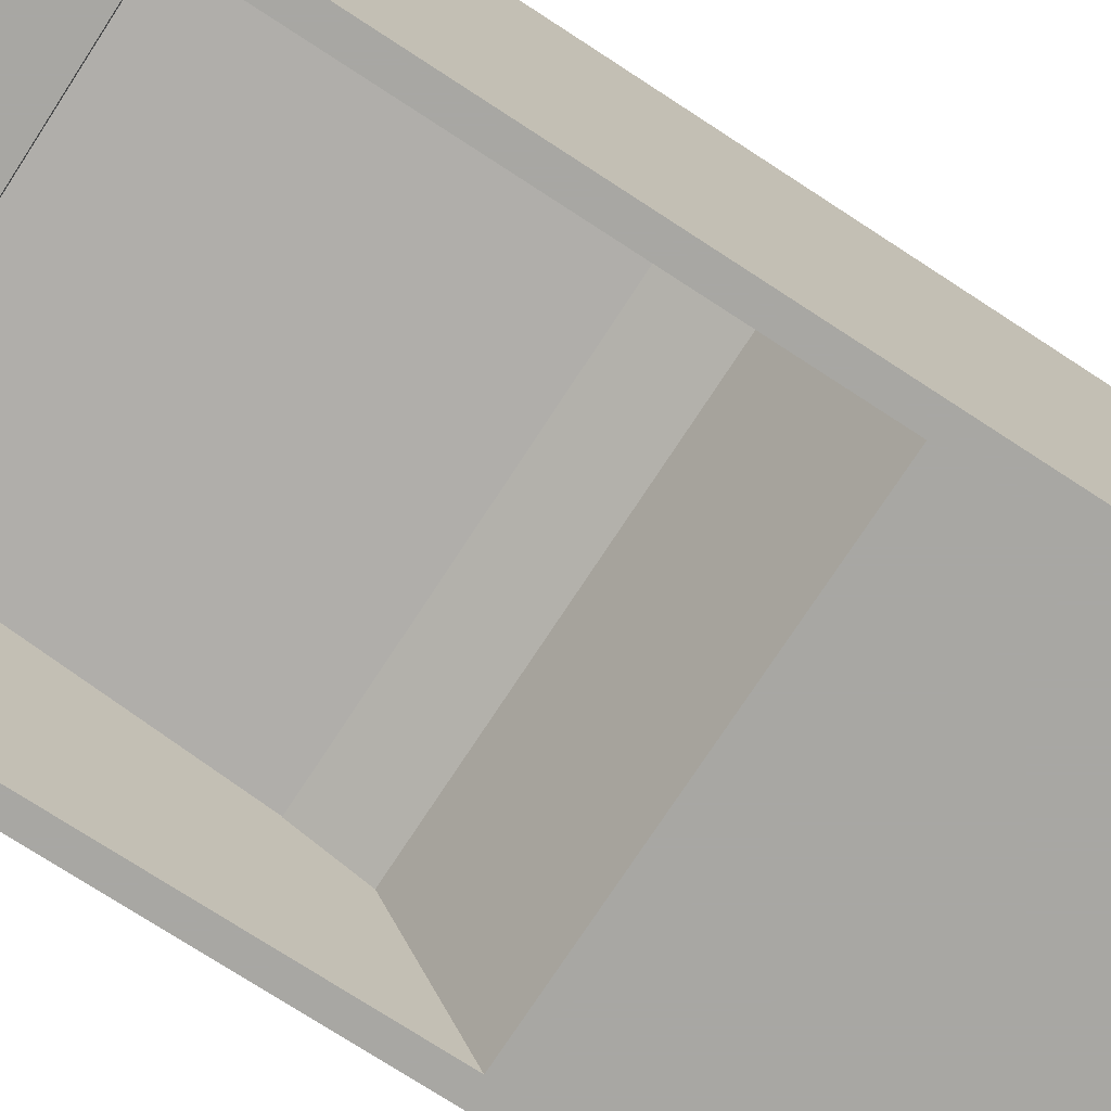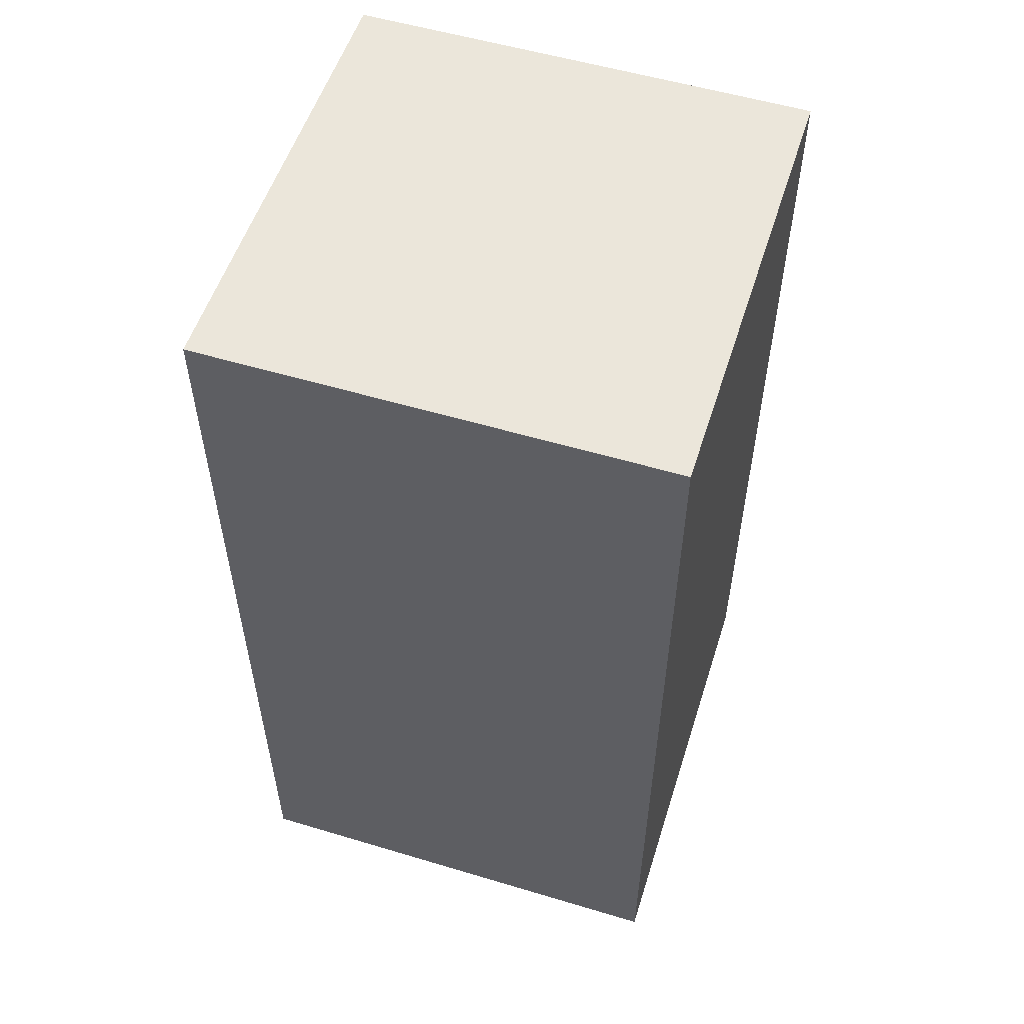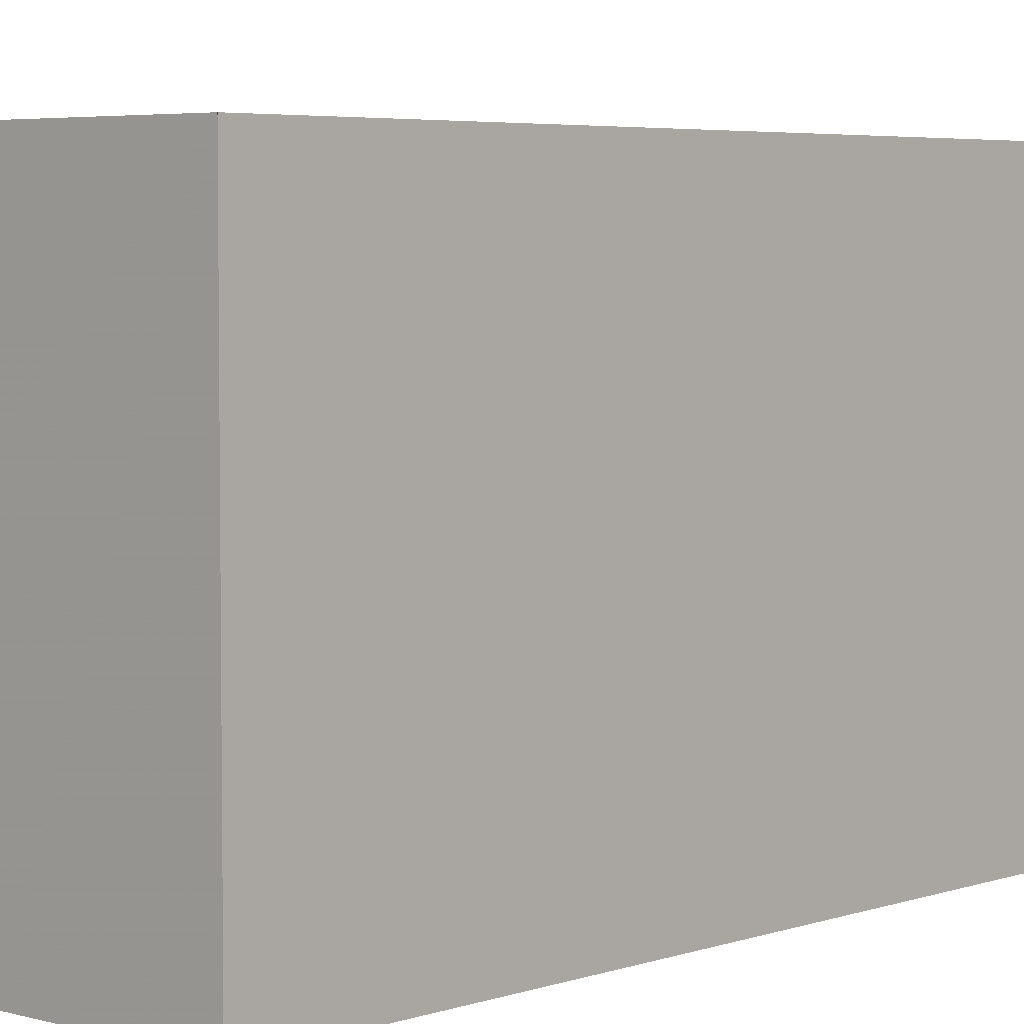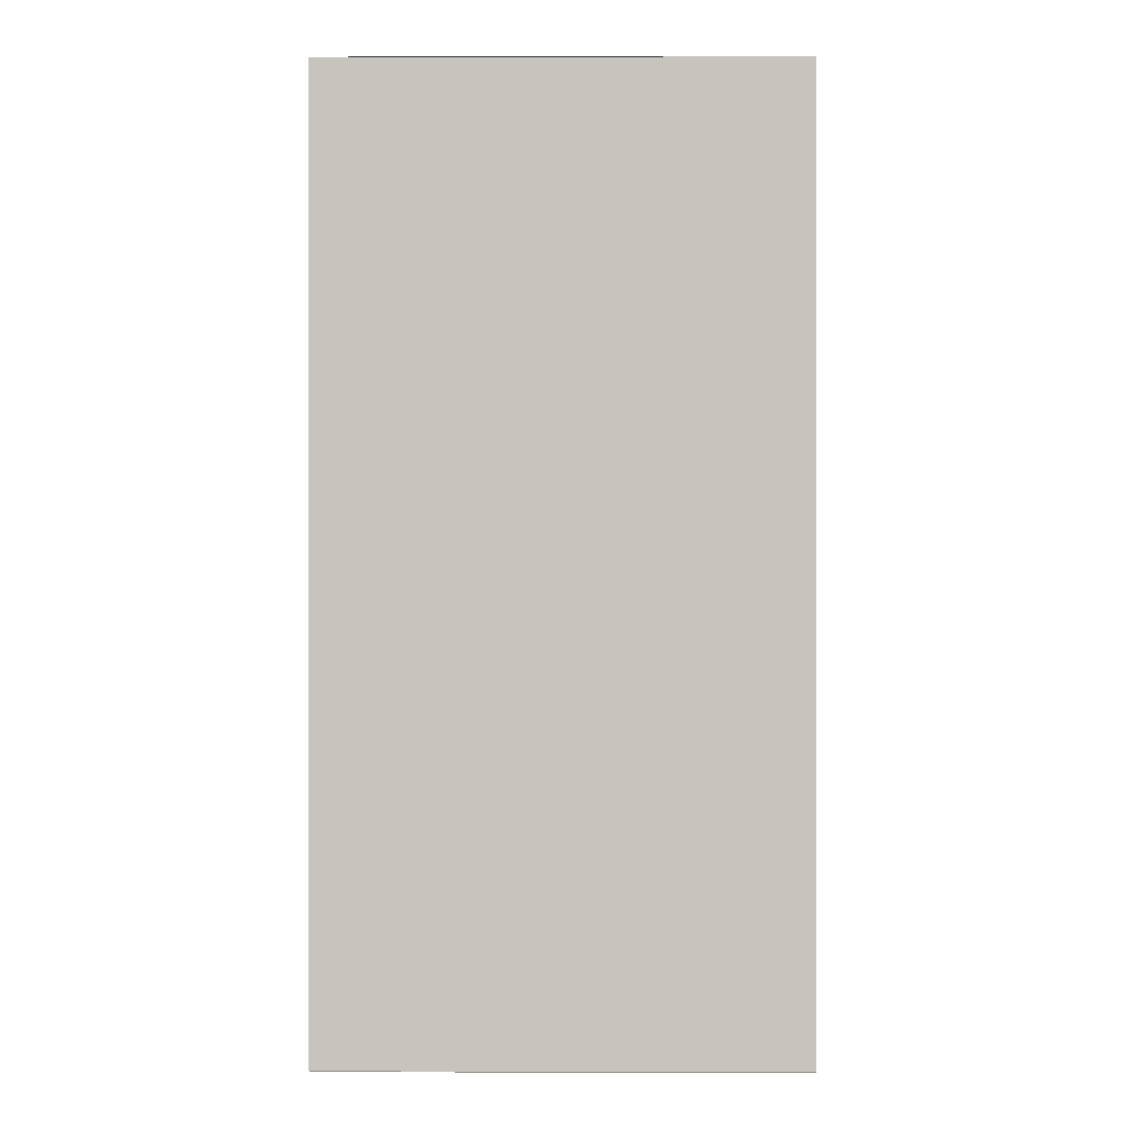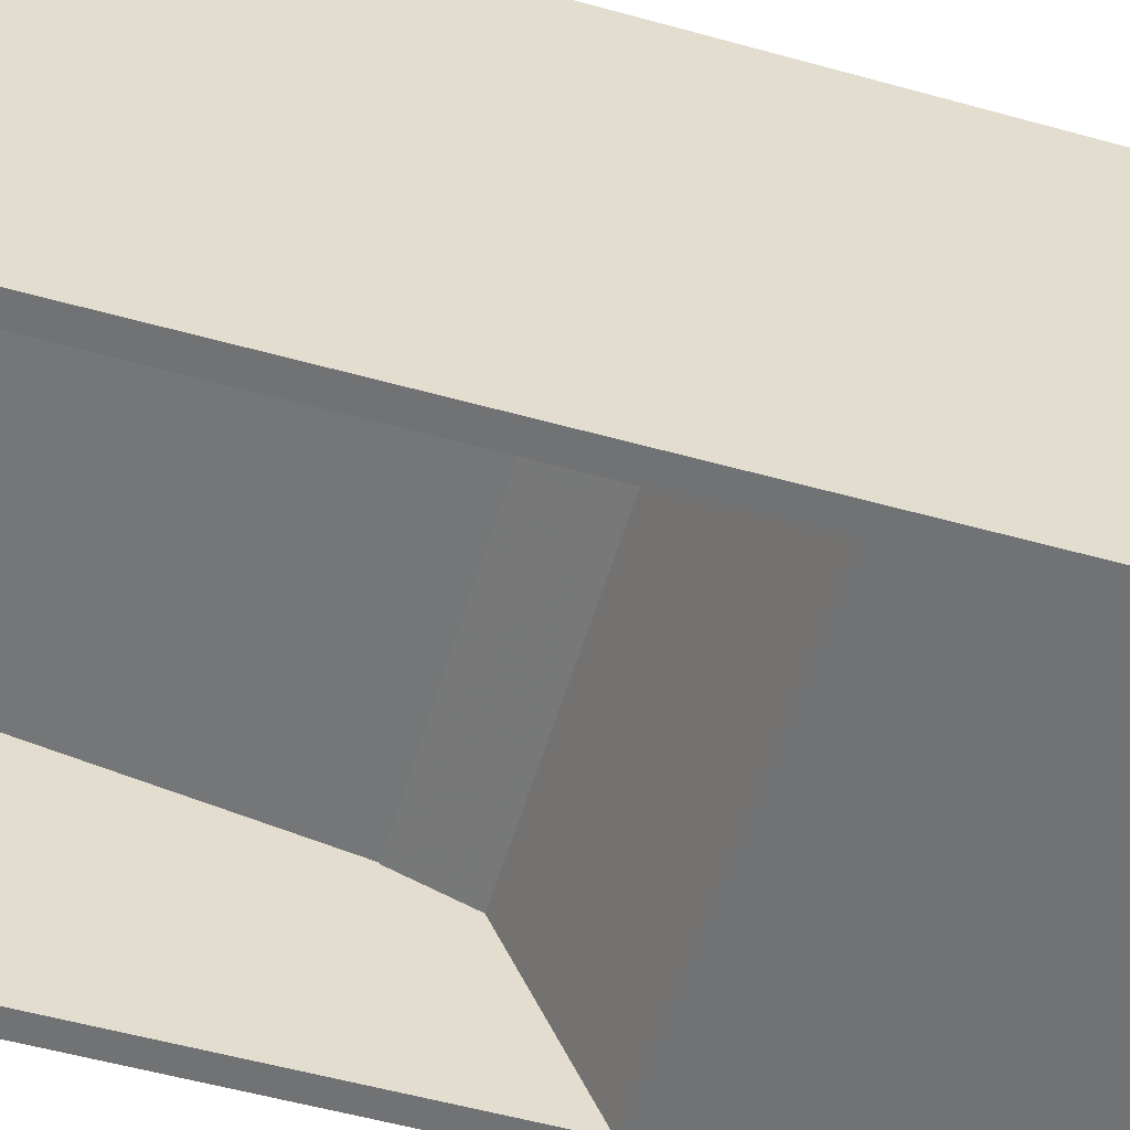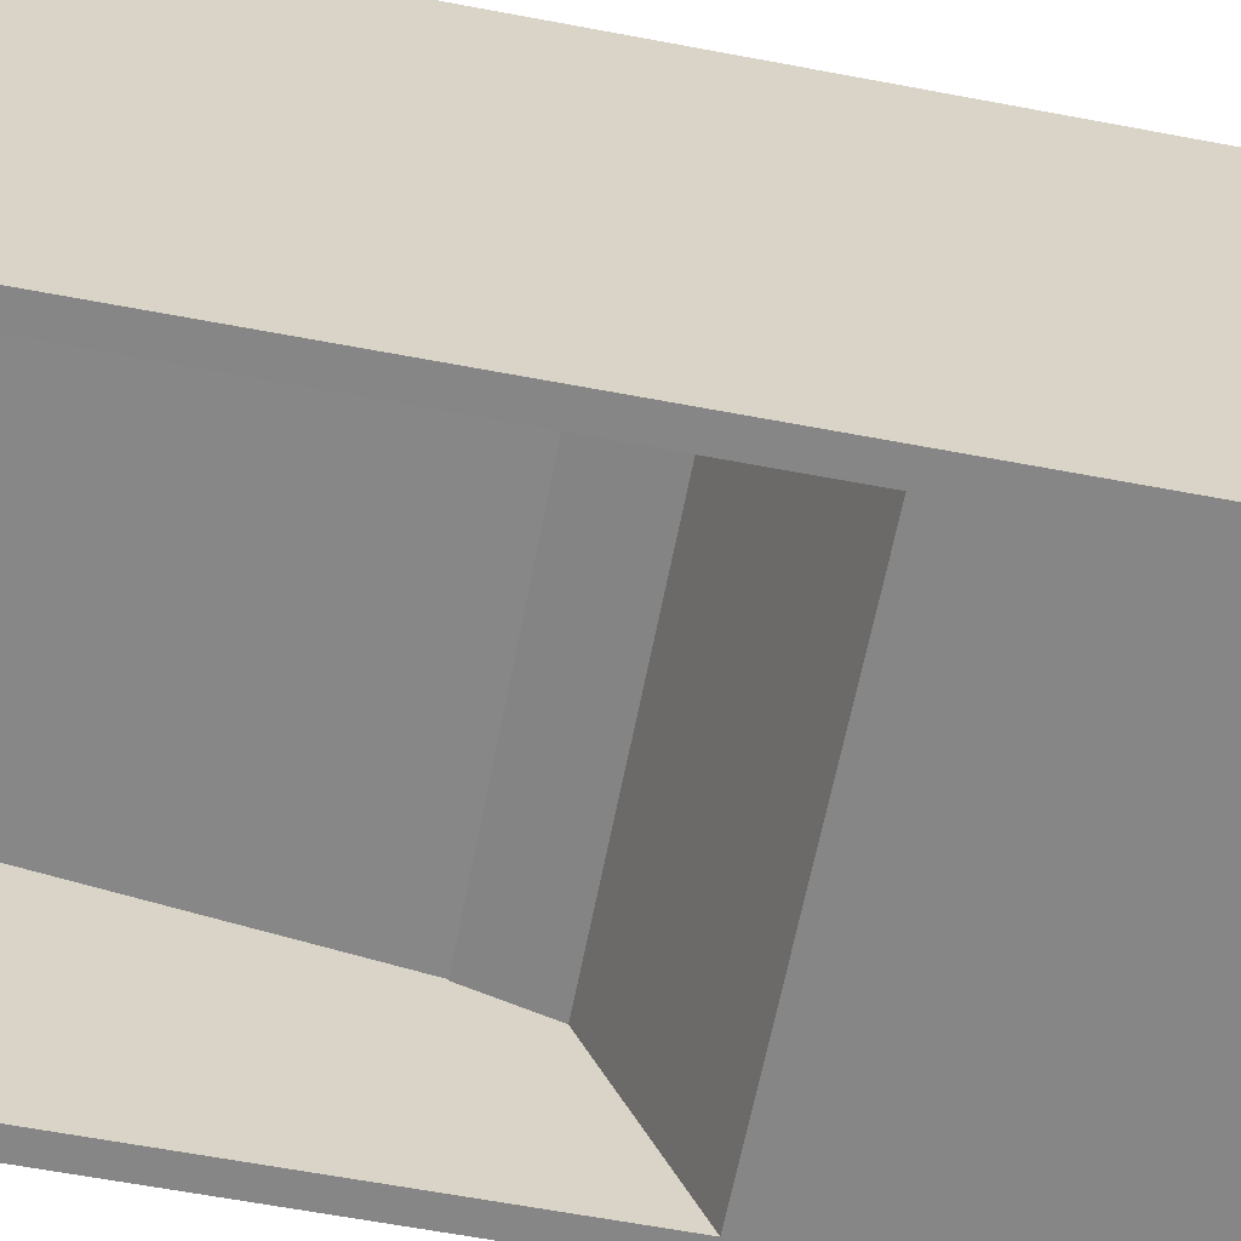
<metadata>
{"format":"obj","ext":"obj","renderer":"f3d","projection":"perspective","resolution":1024,"background":"white","views":[{"elev":-74.5,"azim":-123.1,"up":"+Z"},{"elev":54.8,"azim":17.6,"up":"+Y"},{"elev":4.5,"azim":-137.6,"up":"+Z"},{"elev":0.2,"azim":-89.6,"up":"+Y"},{"elev":-55.4,"azim":-106.3,"up":"+Z"},{"elev":-62.2,"azim":-100.9,"up":"+Z"}]}
</metadata>
<code>
v -0.45 1.3 -0.45
v -0.45 1.3 -0.5
v 0.45 1.3 -0.5
v 0.45 1.3 -0.45
v -0.45 1.5 -0.45
v -0.45 1.5 -0.5
v 0.45 1.5 -0.5
v 0.45 1.5 -0.45
v 0.45 -0.495 -0.5
v 0.45 0.305 -0.5
v -0.45 -0.495 -0.5
v -0.45 0.305 -0.5
v 0.45 -0.498 0.5
v 0.45 -0.498 -0.5
v 0.5 -0.498 -0.5
v 0.5 -0.498 0.5
v 0.45 1.499 0.5
v 0.45 1.499 -0.5
v 0.5 1.499 -0.5
v 0.5 1.499 0.5
v 0.5 -0.5 -0.5
v 0.5 -0.5 0.5
v -0.5 -0.5 0.5
v -0.5 -0.5 -0.5
v 0.5 1.5 -0.5
v -0.5 1.5 -0.5
v -0.5 1.5 0.5
v 0.5 1.5 0.5
v -0.5 -0.498 0.5
v -0.5 -0.498 -0.5
v -0.45 -0.498 -0.5
v -0.45 -0.498 0.5
v -0.5 1.499 0.5
v -0.5 1.499 -0.5
v -0.45 1.499 -0.5
v -0.45 1.499 0.5
v 0.45 0.305 -0.5
v 0.45 0.474 -0.137
v -0.45 0.305 -0.5
v -0.45 0.474 -0.137
v 0.45 0.473 -0.138
v 0.45 0.614 -0.087
v -0.45 0.473 -0.138
v -0.45 0.614 -0.087
v 0.45 0.611 -0.085
v 0.45 1.399 0.054
v -0.45 0.611 -0.085
v -0.45 1.399 0.054
v 0.45 1.395 0.055
v 0.45 1.495 0.055
v -0.45 1.395 0.055
v -0.45 1.495 0.055
f 46 45 47 48
f 6 7 3 2
f 8 5 1 4
f 1 2 3 4
f 10 9 11 12
f 17 18 14 13
f 18 19 15 14
f 19 20 16 15
f 33 34 30 29
f 34 35 31 30
f 35 36 32 31
f 38 37 39 40
f 42 41 43 44
f 50 49 51 52
f 21 22 23 24
f 25 26 27 28
f 22 28 27 23

</code>
